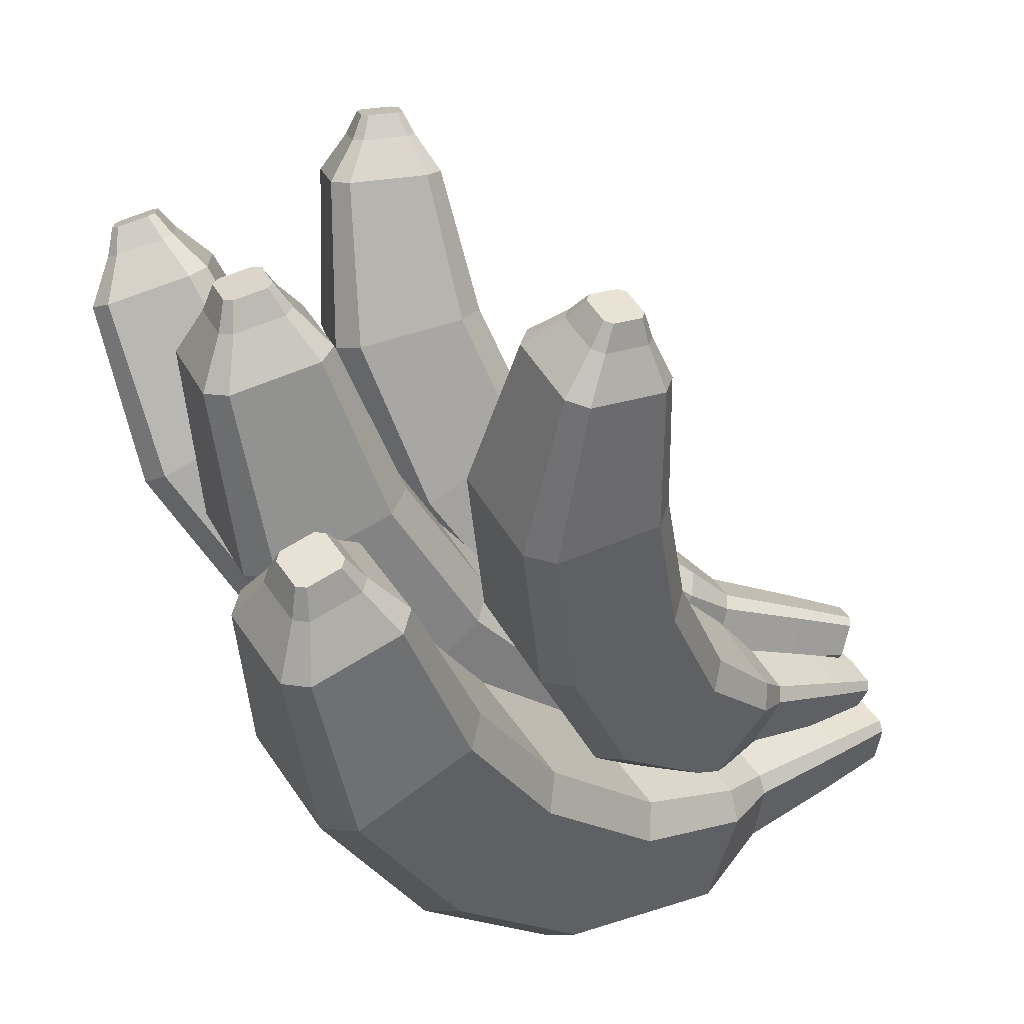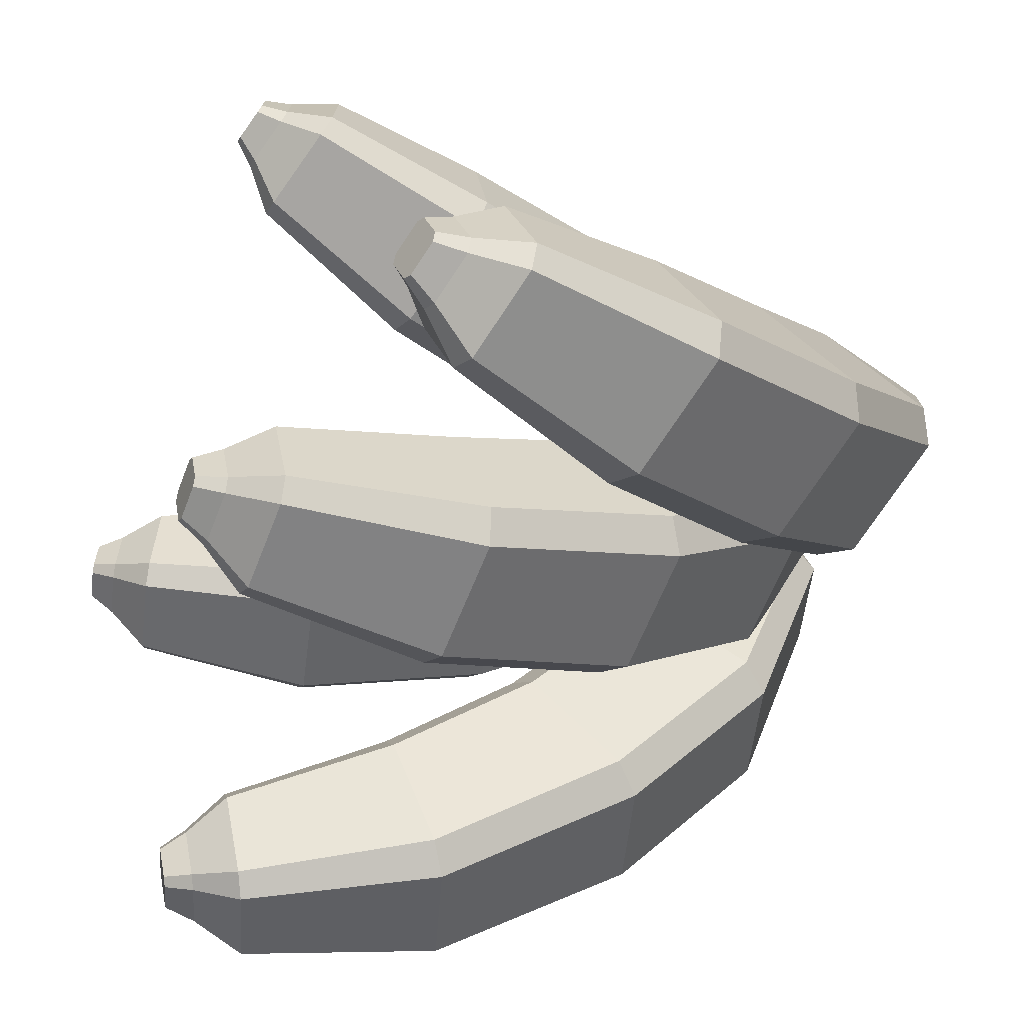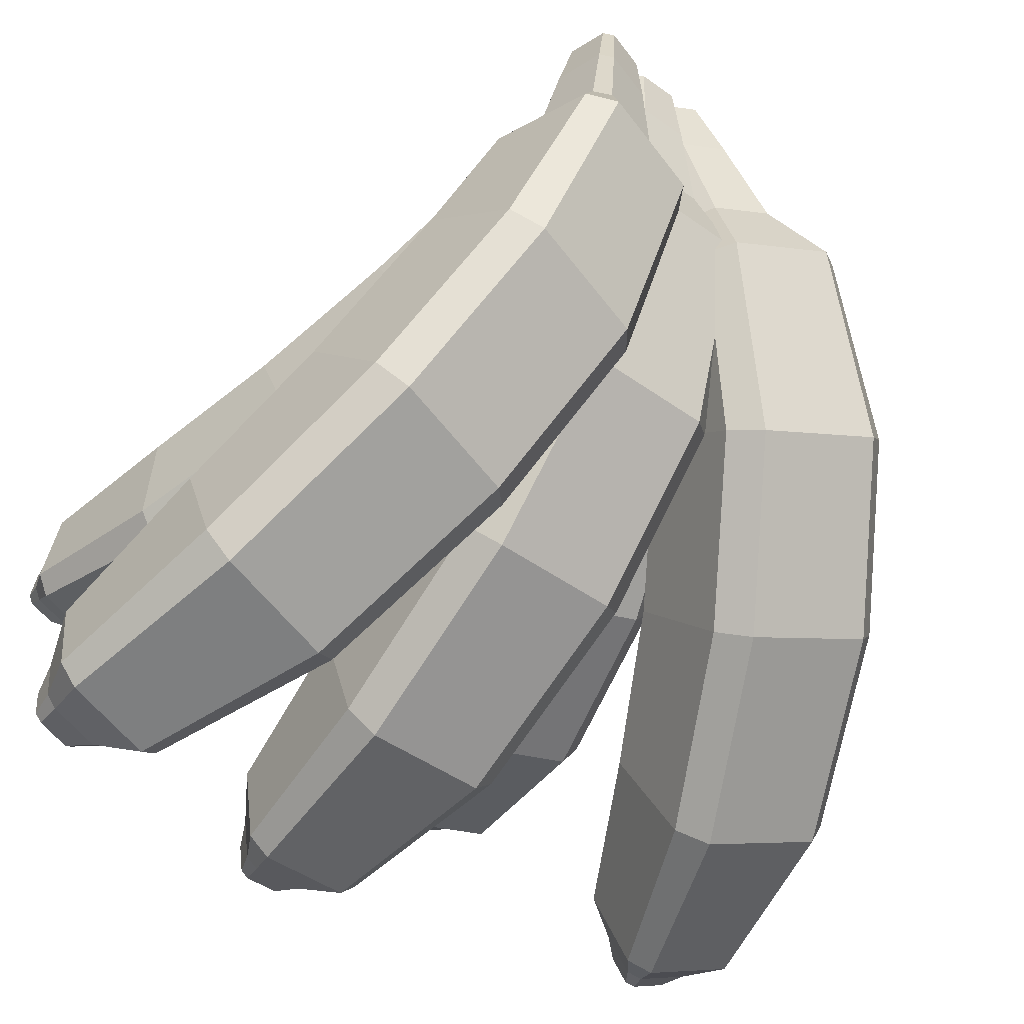
<metadata>
{"format":"obj","ext":"obj","renderer":"f3d","projection":"perspective","resolution":1024,"background":"white","views":[{"elev":31.0,"azim":67.7,"up":"+Z"},{"elev":-62.8,"azim":68.7,"up":"+Y"},{"elev":-45.1,"azim":140.1,"up":"+Y"}]}
</metadata>
<code>
v -0.7575 -3.608 -14.23
v -2.435 -2.517 -12.96
v -0.8199 -12.3 -5.593
v -2.523 -11 -4.488
v -0.7575 3.709 -5.685
v -2.435 2.619 -6.959
v -0.8199 -3.6 1.821
v -2.523 -4.897 0.716
v 8.819 2.619 -6.959
v 7.141 3.709 -5.685
v 8.907 -4.897 0.716
v 7.204 -3.6 1.821
v 7.141 -3.608 -14.23
v 8.819 -2.517 -12.96
v 7.204 -12.3 -5.593
v 8.907 -11 -4.488
v -0.5939 -18.75 6.177
v -2.202 -17.24 6.721
v 6.978 -18.75 6.177
v 8.586 -17.24 6.721
v 8.586 -10.12 9.287
v 6.978 -8.603 9.831
v -0.5939 -8.603 9.831
v -2.202 -10.12 9.287
v 0.4137 -20.14 17.97
v -0.7661 -18.98 18.19
v 5.97 -20.14 17.97
v 7.15 -18.98 18.19
v 7.15 -13.52 19.23
v 5.97 -12.36 19.45
v 0.4137 -12.36 19.45
v -0.7661 -13.52 19.23
v 1.614 -18.71 20.9
v 0.9446 -18.05 21.03
v 4.77 -18.71 20.9
v 5.439 -18.05 21.03
v 5.439 -14.95 21.62
v 4.77 -14.29 21.74
v 1.614 -14.29 21.74
v 0.9446 -14.95 21.62
v 2.151 -18.17 22.65
v 1.71 -17.73 22.73
v 4.232 -18.17 22.65
v 4.674 -17.73 22.73
v 4.674 -15.69 23.12
v 4.232 -15.26 23.2
v 2.151 -15.26 23.2
v 1.71 -15.69 23.12
v 6.542 8.1 -18.67
v 7.964 8.459 -17.29
v -0.1576 8.1 -18.67
v -1.58 8.459 -17.29
v -1.58 10.15 -10.81
v -0.1576 10.51 -9.432
v 6.542 10.51 -9.432
v 7.964 10.15 -10.81
v 5.174 13.23 -17.13
v 6.016 13.33 -16.3
v 1.21 13.23 -17.13
v 0.3684 13.33 -16.3
v 0.3684 13.81 -12.36
v 1.21 13.91 -11.53
v 5.174 13.91 -11.53
v 6.016 13.81 -12.36
v 4.76 19.76 -16.87
v 5.425 19.84 -16.2
v 1.624 19.76 -16.87
v 0.9587 19.84 -16.2
v 0.9587 20.21 -13.09
v 1.624 20.29 -12.43
v 4.76 20.29 -12.43
v 5.425 20.21 -13.09
v 4.428 24.05 -16.59
v 4.953 24.12 -16.07
v 1.956 24.05 -16.59
v 1.431 24.12 -16.07
v 1.431 24.41 -13.62
v 1.956 24.48 -13.1
v 4.428 24.48 -13.1
v 4.953 24.41 -13.62
v -11.03 -1.661 -18.81
v -12.62 -0.1415 -17.93
v -16.22 -10.17 -11.67
v -17.73 -8.437 -10.93
v -11.5 5.014 -9.761
v -12.95 4.544 -11.58
v -15.95 -2.141 -3.532
v -17.54 -2.804 -5.219
v -2.736 1.021 -8.443
v -4.33 2.541 -7.562
v -7.156 -6.383 -2.036
v -8.663 -4.654 -1.298
v -3.857 -4.135 -16.61
v -2.405 -3.665 -14.79
v -8.935 -12.68 -9.434
v -7.348 -12.02 -7.747
v -21.45 -16.73 -1.192
v -22.64 -14.81 -0.9342
v -14.57 -19.1 0.9162
v -12.84 -18.19 2.069
v -11.56 -11.51 5.393
v -12.74 -9.584 5.651
v -19.62 -7.214 3.542
v -21.35 -8.129 2.389
v -24.51 -18.73 10.15
v -25.31 -17.27 10.18
v -19.46 -20.47 11.7
v -18.12 -19.75 12.38
v -16.86 -14.6 14.04
v -17.66 -13.14 14.07
v -22.7 -11.4 12.52
v -24.04 -12.12 11.84
v -23.89 -17.84 13.45
v -24.35 -17.01 13.47
v -21.03 -18.83 14.33
v -20.27 -18.42 14.72
v -19.55 -15.5 15.66
v -20 -14.67 15.68
v -22.87 -13.68 14.8
v -23.63 -14.09 14.41
v -23.78 -17.56 15.33
v -24.08 -17.01 15.34
v -21.89 -18.21 15.91
v -21.39 -17.94 16.17
v -20.91 -16.01 16.79
v -21.21 -15.46 16.8
v -23.1 -14.81 16.22
v -23.6 -15.08 15.96
v 0.3297 7.305 -19.55
v 1.308 7.158 -17.8
v -5.753 9.403 -21.42
v -7.357 10.15 -20.46
v -8.831 11.55 -14.07
v -7.853 11.4 -12.32
v -1.77 9.303 -10.46
v -0.1655 8.56 -11.42
v 0.1098 12.56 -17.84
v 0.6499 12.36 -16.8
v -3.489 13.8 -18.94
v -4.478 14.13 -18.37
v -5.533 14.46 -14.56
v -4.992 14.26 -13.52
v -1.393 13.02 -12.42
v -0.4051 12.69 -12.99
v 1.541 18.87 -16.89
v 1.968 18.72 -16.07
v -1.306 19.86 -17.76
v -2.087 20.12 -17.31
v -2.922 20.38 -14.3
v -2.494 20.22 -13.47
v 0.3522 19.24 -12.6
v 1.134 18.98 -13.06
v 2.401 23.05 -16.2
v 2.738 22.92 -15.55
v 0.1569 23.82 -16.88
v -0.4594 24.03 -16.53
v -1.117 24.23 -14.15
v -0.7806 24.11 -13.5
v 1.464 23.34 -12.81
v 2.08 23.13 -13.17
v 7.86 -4.485 -17.46
v 6.383 -3.789 -15.74
v 11.11 -13.66 -10
v 9.539 -12.75 -8.42
v 8.761 2.096 -8.375
v 7.015 0.8305 -9.362
v 11.54 -5.634 -1.873
v 9.84 -7.119 -2.713
v 17.83 2.744 -11.82
v 16.35 3.439 -10.1
v 20.82 -5.176 -5.209
v 19.25 -4.27 -3.625
v 15.45 -3.142 -19.18
v 17.2 -1.876 -18.2
v 18.82 -12.29 -11.76
v 20.52 -10.81 -10.92
v 15.04 -20.8 0.6631
v 13.39 -19.62 1.706
v 22.31 -19.51 -0.9906
v 23.76 -17.79 -0.6498
v 23.29 -10.97 2.609
v 21.65 -9.797 3.652
v 14.37 -11.08 5.306
v 12.93 -12.81 4.965
v 18.96 -22.83 11.74
v 17.7 -21.91 12.33
v 24.3 -21.89 10.52
v 25.31 -20.56 10.6
v 24.74 -15.27 12.2
v 23.48 -14.35 12.79
v 18.14 -15.29 14.01
v 17.13 -16.62 13.93
v 20.58 -21.43 14.47
v 19.87 -20.9 14.81
v 23.61 -20.89 13.78
v 24.19 -20.14 13.82
v 23.86 -17.14 14.73
v 23.15 -16.61 15.07
v 20.12 -17.15 15.76
v 19.54 -17.9 15.71
v 21.42 -20.93 16.1
v 20.95 -20.59 16.32
v 23.42 -20.58 15.65
v 23.8 -20.08 15.68
v 23.59 -18.1 16.27
v 23.12 -17.76 16.5
v 21.12 -18.11 16.95
v 20.74 -18.61 16.92
v 12.09 8.579 -22.08
v 13.73 9.076 -21.02
v 5.656 7.44 -20.62
v 4.557 7.453 -18.94
v 5.814 8.655 -12.47
v 7.448 9.152 -11.4
v 13.89 10.29 -12.87
v 14.99 10.28 -14.55
v 10.37 13.28 -19.74
v 11.36 13.46 -19.11
v 6.561 12.61 -18.88
v 5.932 12.5 -17.87
v 6.778 12.69 -14.01
v 7.767 12.87 -13.37
v 11.58 13.55 -14.23
v 12.21 13.65 -15.24
v 9.061 19.61 -18.69
v 9.842 19.75 -18.18
v 6.048 19.07 -18
v 5.55 18.99 -17.21
v 6.22 19.14 -14.15
v 7.001 19.28 -13.64
v 10.01 19.82 -14.33
v 10.51 19.9 -15.12
v 8.164 23.75 -17.89
v 8.78 23.87 -17.49
v 5.788 23.33 -17.35
v 5.396 23.27 -16.72
v 5.924 23.38 -14.31
v 6.54 23.5 -13.91
v 8.916 23.92 -14.45
v 9.308 23.98 -15.08
v -5.969 1.599 -7.704
v -7.37 2.981 -7.142
v -9.072 -4.068 0.672
v -10.43 -2.541 1.059
v -6.072 9.213 -1.677
v -7.442 8.326 -2.912
v -8.729 4.492 5.562
v -10.19 3.468 4.491
v 1.856 6.664 -0.6538
v 0.4549 8.046 -0.09197
v -0.7433 1.78 6.785
v -2.1 3.307 7.172
v 0.5576 0.432 -6.119
v 1.928 1.319 -4.885
v -2.443 -5.253 2.282
v -0.9839 -4.229 3.352
v -12.05 -7.354 11.37
v -13.2 -5.762 11.29
v -5.798 -8.473 12.89
v -4.284 -7.355 13.45
v -3.412 -0.9743 14.55
v -4.555 0.6179 14.47
v -10.81 1.736 12.95
v -12.33 0.6189 12.39
v -13.47 -6.54 21.53
v -14.27 -5.363 21.31
v -8.876 -7.36 22.65
v -7.726 -6.532 22.9
v -6.9 -1.809 22.98
v -7.7 -0.6316 22.76
v -12.29 0.189 21.64
v -13.44 -0.6395 21.39
v -12.71 -5.003 23.99
v -13.16 -4.334 23.86
v -10.1 -5.469 24.62
v -9.447 -4.998 24.77
v -8.978 -2.316 24.81
v -9.432 -1.648 24.69
v -12.04 -1.182 24.05
v -12.69 -1.652 23.91
v -12.46 -4.322 25.46
v -12.76 -3.881 25.38
v -10.74 -4.63 25.88
v -10.31 -4.319 25.98
v -10 -2.55 26
v -10.3 -2.11 25.92
v -12.02 -1.802 25.5
v -12.45 -2.113 25.41
v 2.955 9.457 -11.58
v 3.964 9.792 -10.2
v -2.58 10.45 -12.92
v -3.922 11.2 -12.12
v -4.706 13.77 -6.999
v -3.697 14.11 -5.627
v 1.838 13.12 -4.283
v 3.18 12.36 -5.084
v 2.507 14.2 -11.32
v 3.08 14.31 -10.47
v -0.7682 14.79 -12.11
v -1.586 15.14 -11.6
v -2.164 16.24 -8.417
v -1.591 16.35 -7.571
v 1.684 15.77 -6.776
v 2.502 15.41 -7.284
v 3.315 19.73 -12.11
v 3.768 19.82 -11.44
v 0.7246 20.2 -12.74
v 0.07752 20.48 -12.34
v -0.3792 21.35 -9.815
v 0.07385 21.44 -9.146
v 2.664 20.97 -8.517
v 3.311 20.69 -8.919
v 3.782 23.4 -12.56
v 4.14 23.47 -12.04
v 1.74 23.77 -13.06
v 1.23 23.99 -12.74
v 0.8696 24.68 -10.76
v 1.227 24.74 -10.23
v 3.269 24.38 -9.733
v 3.78 24.16 -10.05
v 7.287 -0.03848 -5.987
v 5.947 0.9916 -4.832
v 10.2 -5.012 2.884
v 8.773 -3.858 3.863
v 7.619 8.086 -0.6768
v 6.18 6.695 -1.105
v 10.1 3.963 6.977
v 8.705 2.442 6.736
v 15.5 7.908 -3.543
v 14.16 8.938 -2.389
v 18.17 3.674 4.259
v 16.75 4.828 5.238
v 13.83 0.8132 -7.698
v 15.27 2.205 -7.27
v 16.85 -4.147 1.145
v 18.24 -2.626 1.386
v 13.54 -7.339 13.73
v 12.06 -6.137 14.19
v 19.81 -6.523 12.09
v 21 -4.974 11.85
v 20.29 1.501 12.37
v 18.81 2.702 12.83
v 12.54 1.886 14.48
v 11.36 0.3377 14.71
v 16.71 -5.424 23.33
v 15.58 -4.547 23.51
v 21.31 -4.825 22.12
v 22.14 -3.694 21.79
v 21.43 1.037 21.45
v 20.31 1.914 21.63
v 15.7 1.315 22.83
v 14.88 0.1831 23.16
v 17.99 -3.392 25.12
v 17.35 -2.894 25.22
v 20.61 -3.052 24.44
v 21.08 -2.41 24.25
v 20.68 0.276 24.05
v 20.04 0.774 24.15
v 17.42 0.4339 24.84
v 16.95 -0.2086 25.02
v 18.66 -2.459 26.29
v 18.24 -2.131 26.36
v 20.39 -2.235 25.84
v 20.7 -1.811 25.72
v 20.43 -0.03963 25.59
v 20.01 0.2889 25.66
v 18.29 0.06449 26.11
v 17.98 -0.3593 26.23
v 10.63 9.234 -13.68
v 11.99 10.02 -12.96
v 5.08 8.512 -12.23
v 4.089 8.996 -10.89
v 4.97 12 -6.029
v 6.335 12.79 -5.305
v 11.88 13.51 -6.757
v 12.88 13.03 -8.098
v 8.931 13.67 -13.26
v 9.761 14.05 -12.8
v 5.648 13.25 -12.41
v 5.083 13.45 -11.57
v 5.709 14.82 -8.499
v 6.539 15.2 -8.03
v 9.822 15.62 -8.889
v 10.39 15.42 -9.723
v 7.57 19.04 -14.37
v 8.226 19.34 -14
v 4.973 18.7 -13.69
v 4.526 18.86 -13.03
v 5.021 19.95 -10.6
v 5.677 20.25 -10.23
v 8.275 20.59 -10.91
v 8.721 20.43 -11.57
v 6.642 22.59 -15.02
v 7.159 22.83 -14.72
v 4.594 22.33 -14.48
v 4.242 22.45 -13.96
v 4.632 23.3 -12.04
v 5.15 23.54 -11.75
v 7.197 23.81 -12.29
v 7.549 23.68 -12.81
f 2 4 8 6
f 5 7 12 10
f 9 11 16 14
f 13 15 3 1
f 42 41 43 44 45 46 47 48
f 74 73 75 76 77 78 79 80
f 2 1 3 4
f 5 6 8 7
f 9 10 12 11
f 13 14 16 15
f 4 3 17 18
f 3 15 19 17
f 15 16 20 19
f 16 11 21 20
f 11 12 22 21
f 12 7 23 22
f 7 8 24 23
f 8 4 18 24
f 18 17 25 26
f 17 19 27 25
f 19 20 28 27
f 20 21 29 28
f 21 22 30 29
f 22 23 31 30
f 23 24 32 31
f 24 18 26 32
f 26 25 33 34
f 25 27 35 33
f 27 28 36 35
f 28 29 37 36
f 29 30 38 37
f 30 31 39 38
f 31 32 40 39
f 32 26 34 40
f 34 33 41 42
f 33 35 43 41
f 35 36 44 43
f 36 37 45 44
f 37 38 46 45
f 38 39 47 46
f 39 40 48 47
f 40 34 42 48
f 14 13 49 50
f 13 1 51 49
f 1 2 52 51
f 2 6 53 52
f 6 5 54 53
f 5 10 55 54
f 10 9 56 55
f 9 14 50 56
f 50 49 57 58
f 49 51 59 57
f 51 52 60 59
f 52 53 61 60
f 53 54 62 61
f 54 55 63 62
f 55 56 64 63
f 56 50 58 64
f 58 57 65 66
f 57 59 67 65
f 59 60 68 67
f 60 61 69 68
f 61 62 70 69
f 62 63 71 70
f 63 64 72 71
f 64 58 66 72
f 66 65 73 74
f 65 67 75 73
f 67 68 76 75
f 68 69 77 76
f 69 70 78 77
f 70 71 79 78
f 71 72 80 79
f 72 66 74 80
f 82 84 88 86
f 85 87 92 90
f 89 91 96 94
f 93 95 83 81
f 122 121 123 124 125 126 127 128
f 154 153 155 156 157 158 159 160
f 82 81 83 84
f 85 86 88 87
f 89 90 92 91
f 93 94 96 95
f 84 83 97 98
f 83 95 99 97
f 95 96 100 99
f 96 91 101 100
f 91 92 102 101
f 92 87 103 102
f 87 88 104 103
f 88 84 98 104
f 98 97 105 106
f 97 99 107 105
f 99 100 108 107
f 100 101 109 108
f 101 102 110 109
f 102 103 111 110
f 103 104 112 111
f 104 98 106 112
f 106 105 113 114
f 105 107 115 113
f 107 108 116 115
f 108 109 117 116
f 109 110 118 117
f 110 111 119 118
f 111 112 120 119
f 112 106 114 120
f 114 113 121 122
f 113 115 123 121
f 115 116 124 123
f 116 117 125 124
f 117 118 126 125
f 118 119 127 126
f 119 120 128 127
f 120 114 122 128
f 94 93 129 130
f 93 81 131 129
f 81 82 132 131
f 82 86 133 132
f 86 85 134 133
f 85 90 135 134
f 90 89 136 135
f 89 94 130 136
f 130 129 137 138
f 129 131 139 137
f 131 132 140 139
f 132 133 141 140
f 133 134 142 141
f 134 135 143 142
f 135 136 144 143
f 136 130 138 144
f 138 137 145 146
f 137 139 147 145
f 139 140 148 147
f 140 141 149 148
f 141 142 150 149
f 142 143 151 150
f 143 144 152 151
f 144 138 146 152
f 146 145 153 154
f 145 147 155 153
f 147 148 156 155
f 148 149 157 156
f 149 150 158 157
f 150 151 159 158
f 151 152 160 159
f 152 146 154 160
f 162 164 168 166
f 165 167 172 170
f 169 171 176 174
f 173 175 163 161
f 202 201 203 204 205 206 207 208
f 234 233 235 236 237 238 239 240
f 162 161 163 164
f 165 166 168 167
f 169 170 172 171
f 173 174 176 175
f 164 163 177 178
f 163 175 179 177
f 175 176 180 179
f 176 171 181 180
f 171 172 182 181
f 172 167 183 182
f 167 168 184 183
f 168 164 178 184
f 178 177 185 186
f 177 179 187 185
f 179 180 188 187
f 180 181 189 188
f 181 182 190 189
f 182 183 191 190
f 183 184 192 191
f 184 178 186 192
f 186 185 193 194
f 185 187 195 193
f 187 188 196 195
f 188 189 197 196
f 189 190 198 197
f 190 191 199 198
f 191 192 200 199
f 192 186 194 200
f 194 193 201 202
f 193 195 203 201
f 195 196 204 203
f 196 197 205 204
f 197 198 206 205
f 198 199 207 206
f 199 200 208 207
f 200 194 202 208
f 174 173 209 210
f 173 161 211 209
f 161 162 212 211
f 162 166 213 212
f 166 165 214 213
f 165 170 215 214
f 170 169 216 215
f 169 174 210 216
f 210 209 217 218
f 209 211 219 217
f 211 212 220 219
f 212 213 221 220
f 213 214 222 221
f 214 215 223 222
f 215 216 224 223
f 216 210 218 224
f 218 217 225 226
f 217 219 227 225
f 219 220 228 227
f 220 221 229 228
f 221 222 230 229
f 222 223 231 230
f 223 224 232 231
f 224 218 226 232
f 226 225 233 234
f 225 227 235 233
f 227 228 236 235
f 228 229 237 236
f 229 230 238 237
f 230 231 239 238
f 231 232 240 239
f 232 226 234 240
f 242 244 248 246
f 245 247 252 250
f 249 251 256 254
f 253 255 243 241
f 282 281 283 284 285 286 287 288
f 314 313 315 316 317 318 319 320
f 242 241 243 244
f 245 246 248 247
f 249 250 252 251
f 253 254 256 255
f 244 243 257 258
f 243 255 259 257
f 255 256 260 259
f 256 251 261 260
f 251 252 262 261
f 252 247 263 262
f 247 248 264 263
f 248 244 258 264
f 258 257 265 266
f 257 259 267 265
f 259 260 268 267
f 260 261 269 268
f 261 262 270 269
f 262 263 271 270
f 263 264 272 271
f 264 258 266 272
f 266 265 273 274
f 265 267 275 273
f 267 268 276 275
f 268 269 277 276
f 269 270 278 277
f 270 271 279 278
f 271 272 280 279
f 272 266 274 280
f 274 273 281 282
f 273 275 283 281
f 275 276 284 283
f 276 277 285 284
f 277 278 286 285
f 278 279 287 286
f 279 280 288 287
f 280 274 282 288
f 254 253 289 290
f 253 241 291 289
f 241 242 292 291
f 242 246 293 292
f 246 245 294 293
f 245 250 295 294
f 250 249 296 295
f 249 254 290 296
f 290 289 297 298
f 289 291 299 297
f 291 292 300 299
f 292 293 301 300
f 293 294 302 301
f 294 295 303 302
f 295 296 304 303
f 296 290 298 304
f 298 297 305 306
f 297 299 307 305
f 299 300 308 307
f 300 301 309 308
f 301 302 310 309
f 302 303 311 310
f 303 304 312 311
f 304 298 306 312
f 306 305 313 314
f 305 307 315 313
f 307 308 316 315
f 308 309 317 316
f 309 310 318 317
f 310 311 319 318
f 311 312 320 319
f 312 306 314 320
f 322 324 328 326
f 325 327 332 330
f 329 331 336 334
f 333 335 323 321
f 362 361 363 364 365 366 367 368
f 394 393 395 396 397 398 399 400
f 322 321 323 324
f 325 326 328 327
f 329 330 332 331
f 333 334 336 335
f 324 323 337 338
f 323 335 339 337
f 335 336 340 339
f 336 331 341 340
f 331 332 342 341
f 332 327 343 342
f 327 328 344 343
f 328 324 338 344
f 338 337 345 346
f 337 339 347 345
f 339 340 348 347
f 340 341 349 348
f 341 342 350 349
f 342 343 351 350
f 343 344 352 351
f 344 338 346 352
f 346 345 353 354
f 345 347 355 353
f 347 348 356 355
f 348 349 357 356
f 349 350 358 357
f 350 351 359 358
f 351 352 360 359
f 352 346 354 360
f 354 353 361 362
f 353 355 363 361
f 355 356 364 363
f 356 357 365 364
f 357 358 366 365
f 358 359 367 366
f 359 360 368 367
f 360 354 362 368
f 334 333 369 370
f 333 321 371 369
f 321 322 372 371
f 322 326 373 372
f 326 325 374 373
f 325 330 375 374
f 330 329 376 375
f 329 334 370 376
f 370 369 377 378
f 369 371 379 377
f 371 372 380 379
f 372 373 381 380
f 373 374 382 381
f 374 375 383 382
f 375 376 384 383
f 376 370 378 384
f 378 377 385 386
f 377 379 387 385
f 379 380 388 387
f 380 381 389 388
f 381 382 390 389
f 382 383 391 390
f 383 384 392 391
f 384 378 386 392
f 386 385 393 394
f 385 387 395 393
f 387 388 396 395
f 388 389 397 396
f 389 390 398 397
f 390 391 399 398
f 391 392 400 399
f 392 386 394 400

</code>
